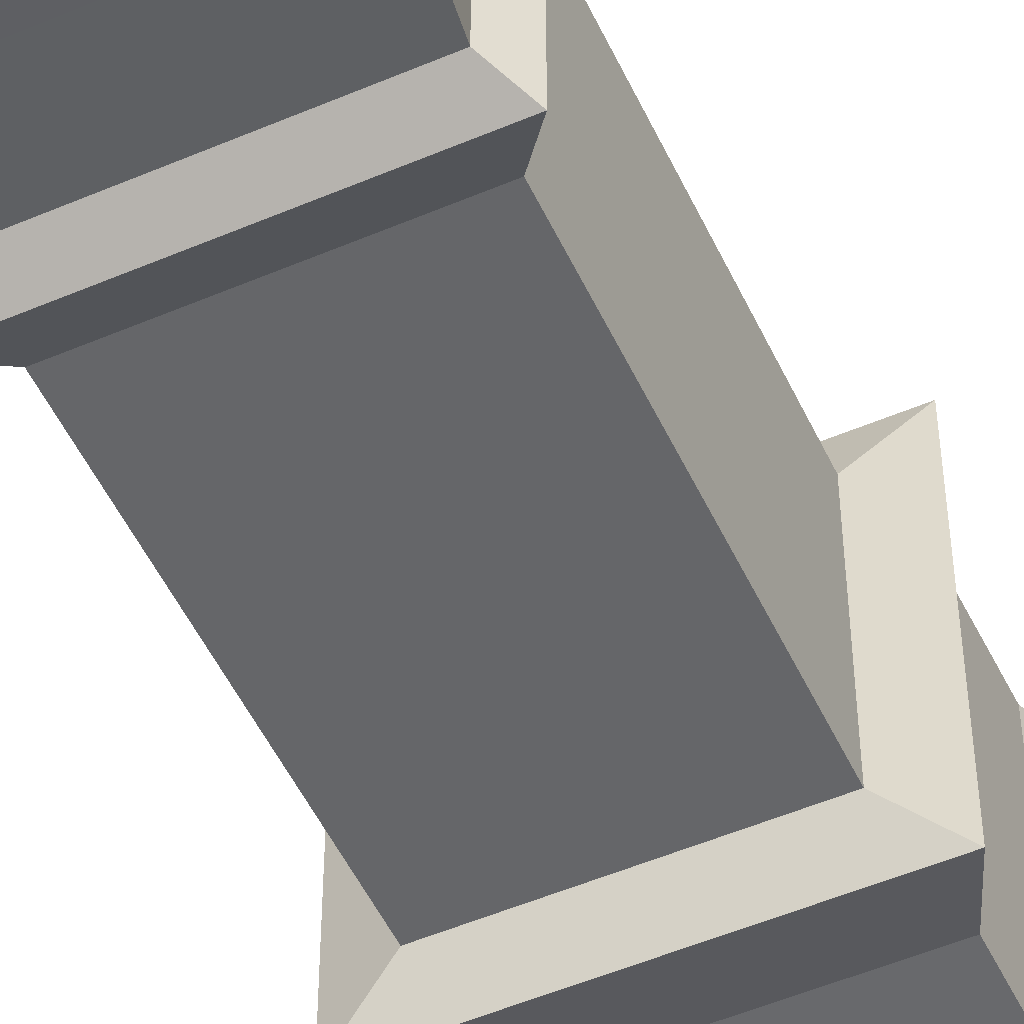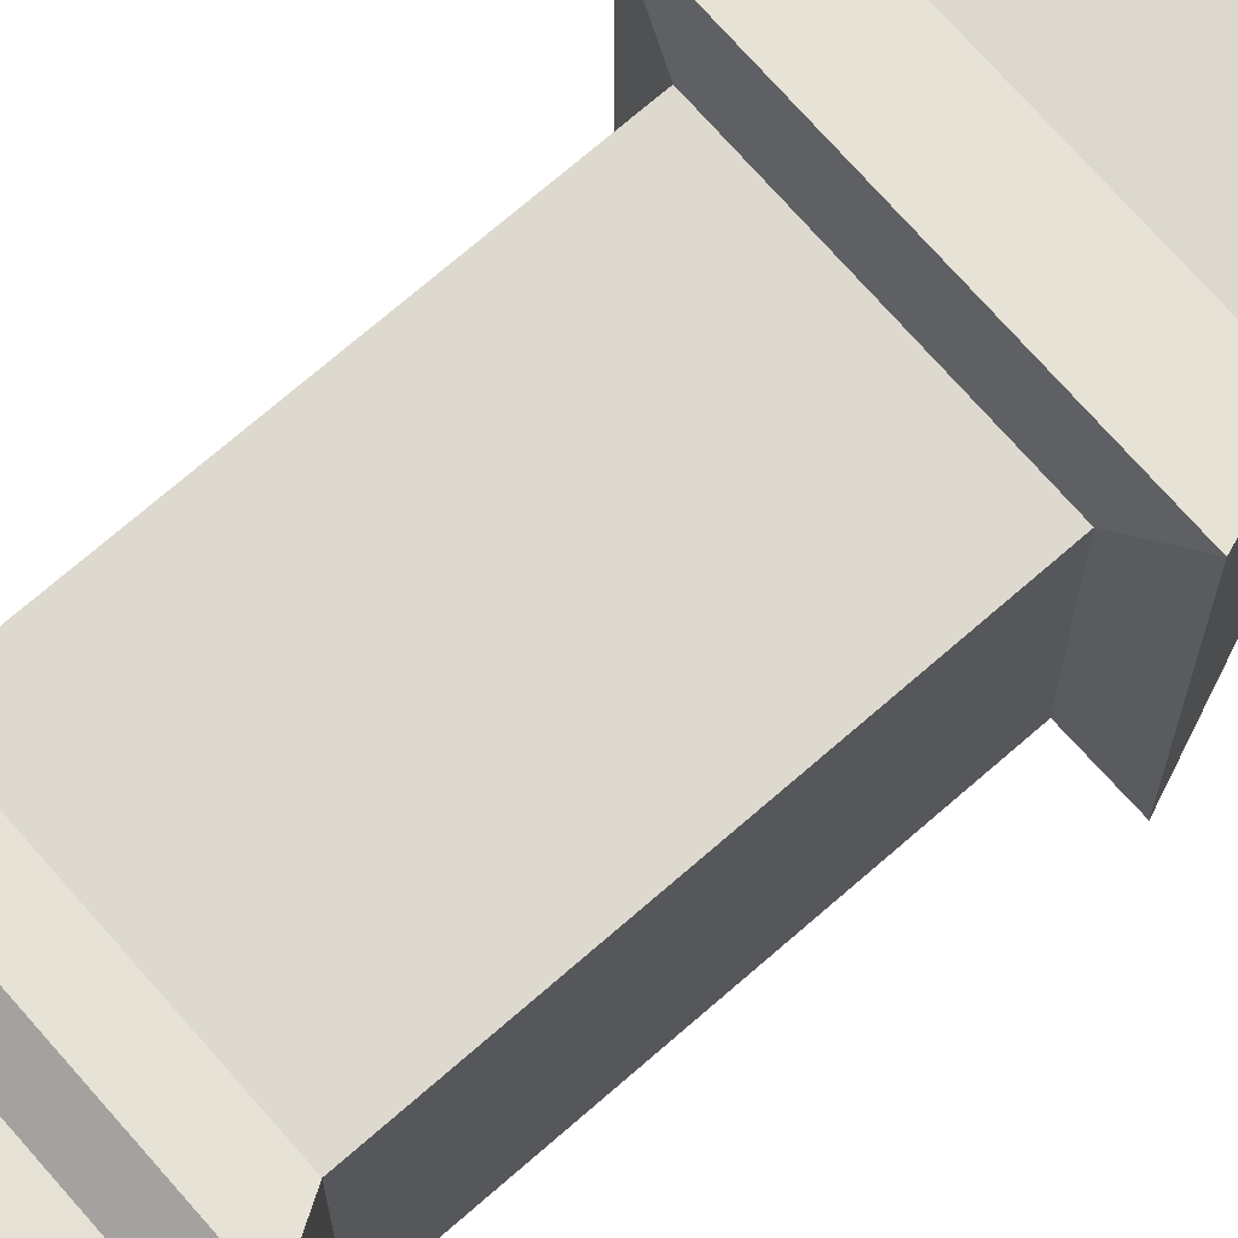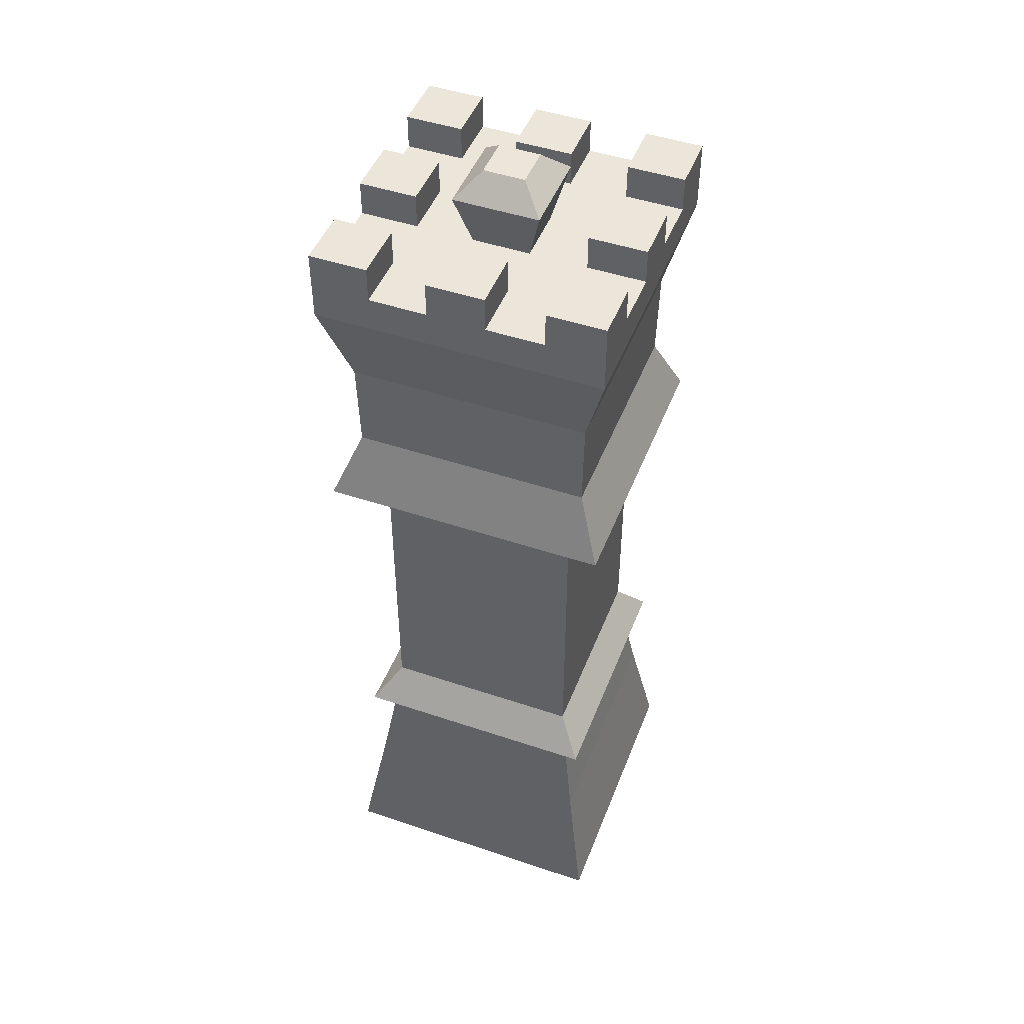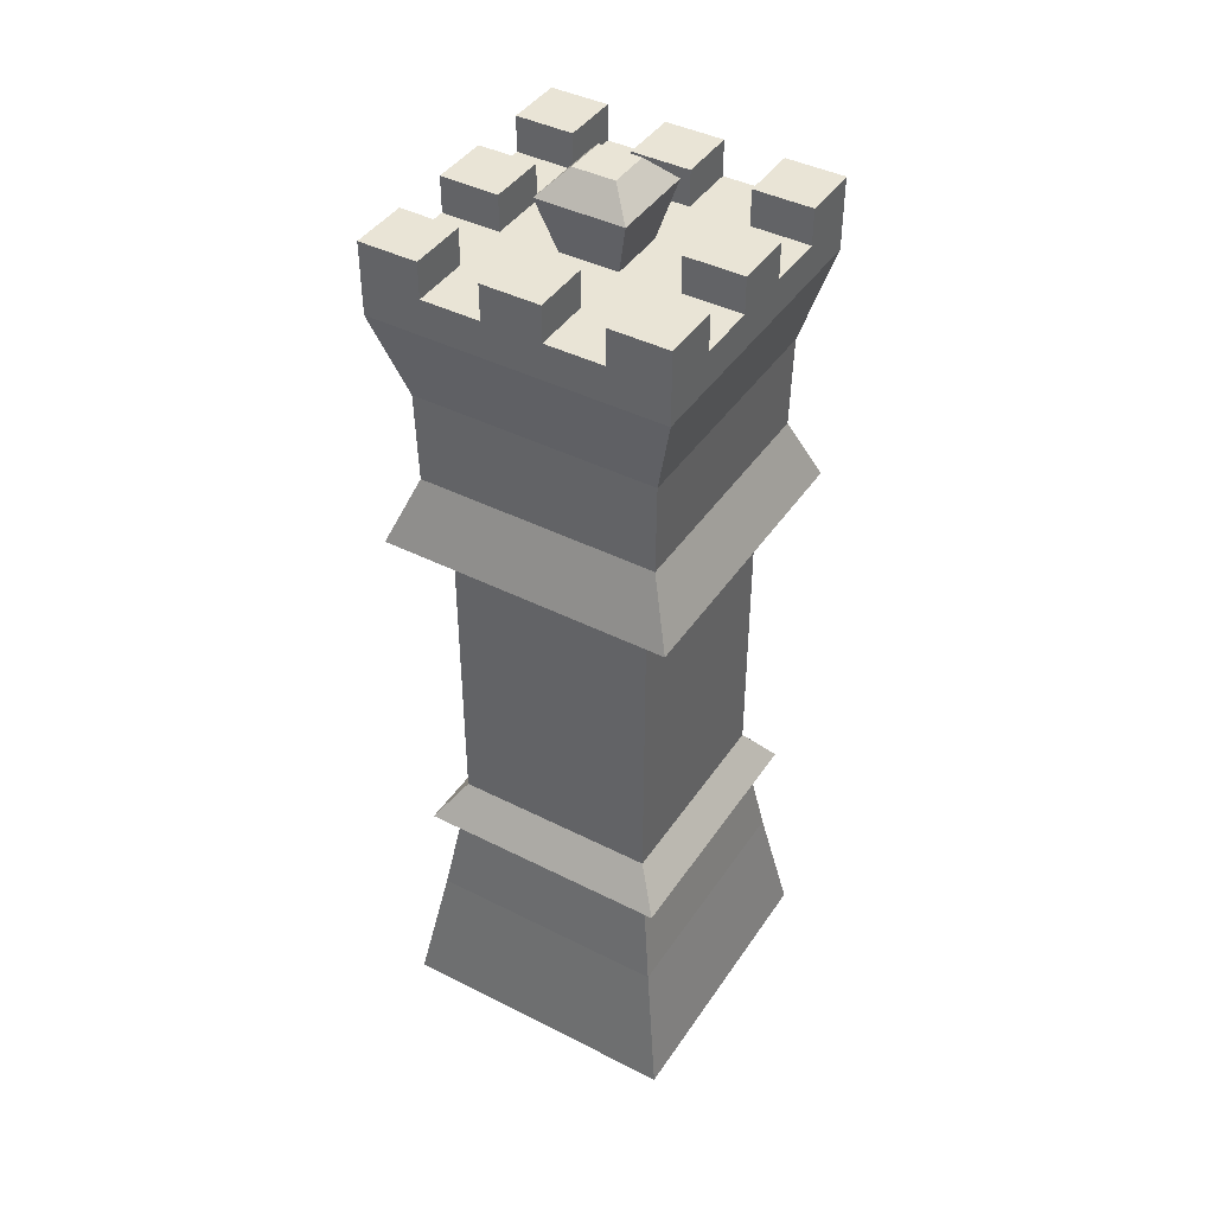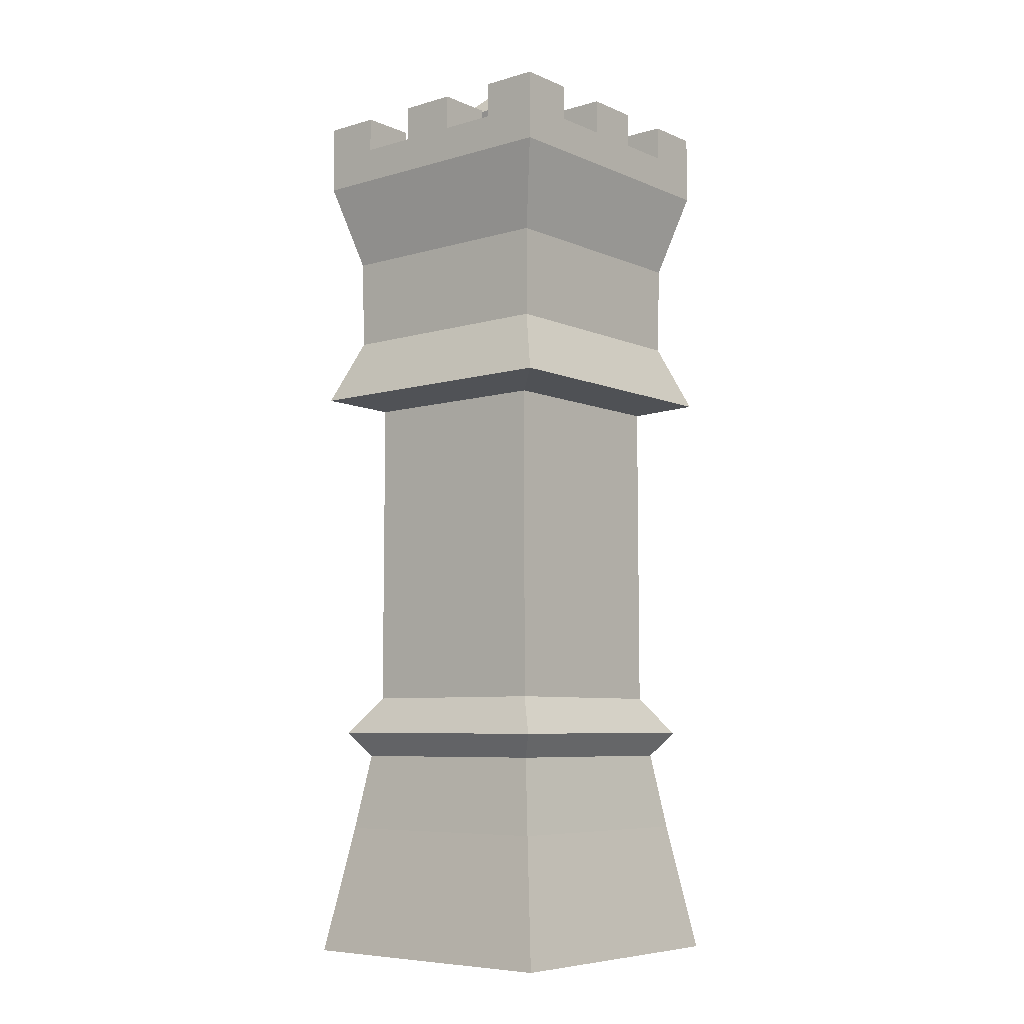
<metadata>
{"format":"obj","ext":"obj","renderer":"f3d","projection":"perspective","resolution":1024,"background":"white","views":[{"elev":-51.9,"azim":24.8,"up":"+Z"},{"elev":71.7,"azim":48.9,"up":"+Z"},{"elev":47.5,"azim":20.8,"up":"+Y"},{"elev":42.4,"azim":31.2,"up":"+Y"},{"elev":-7.0,"azim":-50.2,"up":"+Y"}]}
</metadata>
<code>
o Queen
v -1 0 1
v -1 6.116 1
v -1 0 -1
v -1 6.116 -1
v 1 0 1
v 1 6.116 1
v 1 0 -1
v 1 6.116 -1
v -0.8438 0.9038 0.8438
v -0.8438 0.9038 -0.8438
v 0.8438 0.9038 -0.8438
v 0.8438 0.9038 0.8438
v -0.759 1.444 0.759
v -0.759 1.444 -0.759
v 0.759 1.444 -0.759
v 0.759 1.444 0.759
v -0.8848 1.614 0.8848
v -0.8848 1.614 -0.8848
v 0.8848 1.614 -0.8848
v 0.8848 1.614 0.8848
v -0.7014 4.101 0.7014
v -0.7014 4.101 -0.7014
v 0.7014 4.101 -0.7014
v 0.7014 4.101 0.7014
v -1 4.184 1
v -1 4.184 -1
v 1 4.184 -1
v 1 4.184 1
v -0.8329 5.267 0.8329
v -0.8329 5.267 -0.8329
v 0.8329 5.267 -0.8329
v 0.8329 5.267 0.8329
v -1 5.87 1
v -1 5.87 -1
v 1 5.87 -1
v 1 5.87 1
v -0.8231 4.633 -0.8231
v 0.8231 4.633 -0.8231
v 0.8231 4.633 0.8231
v -0.8231 4.633 0.8231
v -1 0 -0.6
v -1 0 -0.2
v -1 0 0.2
v -1 0 0.6
v -1 6.116 0.6
v -1 6.116 0.2
v -1 6.116 -0.2
v -1 6.116 -0.6
v 1 0 0.6
v 1 0 0.2
v 1 0 -0.2
v 1 0 -0.6
v 1 6.116 -0.6
v 1 6.116 -0.2
v 1 6.116 0.2
v 1 6.116 0.6
v 0.8438 0.9038 -0.5063
v 0.8438 0.9038 -0.1688
v 0.8438 0.9038 0.1688
v 0.8438 0.9038 0.5063
v -0.8438 0.9038 0.5063
v -0.8438 0.9038 0.1688
v -0.8438 0.9038 -0.1688
v -0.8438 0.9038 -0.5063
v 0.759 1.444 -0.4554
v 0.759 1.444 -0.1518
v 0.759 1.444 0.1518
v 0.759 1.444 0.4554
v -0.759 1.444 0.4554
v -0.759 1.444 0.1518
v -0.759 1.444 -0.1518
v -0.759 1.444 -0.4554
v 0.8848 1.614 -0.5309
v 0.8848 1.614 -0.177
v 0.8848 1.614 0.177
v 0.8848 1.614 0.5309
v -0.8848 1.614 0.5309
v -0.8848 1.614 0.177
v -0.8848 1.614 -0.177
v -0.8848 1.614 -0.5309
v 0.7014 4.101 -0.4208
v 0.7014 4.101 -0.1403
v 0.7014 4.101 0.1403
v 0.7014 4.101 0.4208
v -0.7014 4.101 0.4208
v -0.7014 4.101 0.1403
v -0.7014 4.101 -0.1403
v -0.7014 4.101 -0.4208
v 1 4.184 -0.6
v 1 4.184 -0.2
v 1 4.184 0.2
v 1 4.184 0.6
v -1 4.184 0.6
v -1 4.184 0.2
v -1 4.184 -0.2
v -1 4.184 -0.6
v 0.8329 5.267 -0.4997
v 0.8329 5.267 -0.1666
v 0.8329 5.267 0.1666
v 0.8329 5.267 0.4997
v -0.8329 5.267 0.4997
v -0.8329 5.267 0.1666
v -0.8329 5.267 -0.1666
v -0.8329 5.267 -0.4997
v 1 5.87 -0.6
v 1 5.87 -0.2
v 1 5.87 0.2
v 1 5.87 0.6
v -1 5.87 0.6
v -1 5.87 0.2
v -1 5.87 -0.2
v -1 5.87 -0.6
v -0.8231 4.633 0.4938
v -0.8231 4.633 0.1646
v -0.8231 4.633 -0.1646
v -0.8231 4.633 -0.4938
v 0.8231 4.633 -0.4938
v 0.8231 4.633 -0.1646
v 0.8231 4.633 0.1646
v 0.8231 4.633 0.4938
v 0.6 0 -1
v 0.2 0 -1
v -0.2 0 -1
v -0.6 0 -1
v -0.6 6.116 -1
v -0.2 6.116 -1
v 0.2 6.116 -1
v 0.6 6.116 -1
v -0.6 0 1
v -0.2 0 1
v 0.2 0 1
v 0.6 0 1
v 0.6 6.116 1
v 0.2 6.116 1
v -0.2 6.116 1
v -0.6 6.116 1
v 0.5063 0.9038 0.8438
v 0.1688 0.9038 0.8438
v -0.1688 0.9038 0.8438
v -0.5063 0.9038 0.8438
v -0.5063 0.9038 -0.8438
v -0.1688 0.9038 -0.8438
v 0.1688 0.9038 -0.8438
v 0.5063 0.9038 -0.8438
v 0.4554 1.444 0.759
v 0.1518 1.444 0.759
v -0.1518 1.444 0.759
v -0.4554 1.444 0.759
v -0.4554 1.444 -0.759
v -0.1518 1.444 -0.759
v 0.1518 1.444 -0.759
v 0.4554 1.444 -0.759
v 0.5309 1.614 0.8848
v 0.177 1.614 0.8848
v -0.177 1.614 0.8848
v -0.5309 1.614 0.8848
v -0.5309 1.614 -0.8848
v -0.177 1.614 -0.8848
v 0.177 1.614 -0.8848
v 0.5309 1.614 -0.8848
v 0.4208 4.101 0.7014
v 0.1403 4.101 0.7014
v -0.1403 4.101 0.7014
v -0.4208 4.101 0.7014
v -0.4208 4.101 -0.7014
v -0.1403 4.101 -0.7014
v 0.1403 4.101 -0.7014
v 0.4208 4.101 -0.7014
v 0.6 4.184 1
v 0.2 4.184 1
v -0.2 4.184 1
v -0.6 4.184 1
v -0.6 4.184 -1
v -0.2 4.184 -1
v 0.2 4.184 -1
v 0.6 4.184 -1
v 0.4997 5.267 0.8329
v 0.1666 5.267 0.8329
v -0.1666 5.267 0.8329
v -0.4997 5.267 0.8329
v -0.4997 5.267 -0.8329
v -0.1666 5.267 -0.8329
v 0.1666 5.267 -0.8329
v 0.4997 5.267 -0.8329
v 0.6 5.87 1
v 0.2 5.87 1
v -0.2 5.87 1
v -0.6 5.87 1
v -0.6 5.87 -1
v -0.2 5.87 -1
v 0.2 5.87 -1
v 0.6 5.87 -1
v -0.4938 4.633 -0.8231
v -0.1646 4.633 -0.8231
v 0.1646 4.633 -0.8231
v 0.4938 4.633 -0.8231
v 0.4938 4.633 0.8231
v 0.1646 4.633 0.8231
v -0.1646 4.633 0.8231
v -0.4938 4.633 0.8231
v -0.6 6.116 -0.6
v -0.2 6.116 -0.6
v 0.2 6.116 -0.6
v 0.6 6.116 -0.6
v -0.6 6.116 -0.2
v -0.2 6.116 -0.2
v 0.2 6.116 -0.2
v 0.6 6.116 -0.2
v -0.6 6.116 0.2
v -0.2 6.116 0.2
v 0.2 6.116 0.2
v 0.6 6.116 0.2
v -0.6 6.116 0.6
v -0.2 6.116 0.6
v 0.2 6.116 0.6
v 0.6 6.116 0.6
v 0.6 0 -0.6
v 0.2 0 -0.6
v -0.2 0 -0.6
v -0.6 0 -0.6
v 0.6 0 -0.2
v 0.2 0 -0.2
v -0.2 0 -0.2
v -0.6 0 -0.2
v 0.6 0 0.2
v 0.2 0 0.2
v -0.2 0 0.2
v -0.6 0 0.2
v 0.6 0 0.6
v 0.2 0 0.6
v -0.2 0 0.6
v -0.6 0 0.6
v -1 6.36 -0.6
v -1 6.36 -1
v 0.6 6.36 -1
v 1 6.36 -1
v 1 6.36 0.6
v 1 6.36 1
v -0.6 6.36 1
v -1 6.36 1
v -1 6.36 0.6
v -1 6.36 0.2
v -1 6.36 -0.2
v 1 6.36 -0.6
v 1 6.36 -0.2
v 1 6.36 0.2
v 0.6 6.36 -0.6
v 0.6 6.36 -0.2
v 0.6 6.36 0.2
v 0.6 6.36 0.6
v -0.6 6.36 -1
v -0.2 6.36 -1
v 0.2 6.36 -1
v 0.6 6.36 1
v 0.2 6.36 1
v -0.2 6.36 1
v -0.6 6.36 -0.6
v -0.2 6.36 -0.6
v 0.2 6.36 -0.6
v -0.6 6.36 -0.2
v -0.6 6.36 0.2
v -0.6 6.36 0.6
v -0.2 6.36 0.6
v 0.2 6.36 0.6
v -0.2997 6.49 -0.2997
v 0.2997 6.49 -0.2997
v -0.2997 6.49 0.2997
v 0.2997 6.49 0.2997
v -0.1433 6.655 -0.1433
v 0.1433 6.655 -0.1433
v -0.1433 6.655 0.1433
v 0.1433 6.655 0.1433
v -0.7024 1.879 -0.7024
v 0.7024 1.879 -0.7024
v 0.7024 1.879 0.7024
v -0.7024 1.879 0.7024
v -0.7024 1.879 0.4214
v -0.7024 1.879 0.1405
v -0.7024 1.879 -0.1405
v -0.7024 1.879 -0.4214
v 0.7024 1.879 -0.4214
v 0.7024 1.879 -0.1405
v 0.7024 1.879 0.1405
v 0.7024 1.879 0.4214
v -0.4214 1.879 -0.7024
v -0.1405 1.879 -0.7024
v 0.1405 1.879 -0.7024
v 0.4214 1.879 -0.7024
v 0.4214 1.879 0.7024
v 0.1405 1.879 0.7024
v -0.1405 1.879 0.7024
v -0.4214 1.879 0.7024
f 112 48 4 34
f 192 128 8 35
f 108 56 6 36
f 188 136 2 33
f 229 49 5 132
f 53 8 236 244
f 129 140 9 1
f 49 60 12 5
f 121 144 11 7
f 41 64 10 3
f 140 148 13 9
f 60 68 16 12
f 144 152 15 11
f 64 72 14 10
f 148 156 17 13
f 68 76 20 16
f 152 160 19 15
f 72 80 18 14
f 292 164 21 276
f 284 84 24 275
f 288 168 23 274
f 280 88 22 273
f 164 172 25 21
f 84 92 28 24
f 168 176 27 23
f 88 96 26 22
f 200 180 29 40
f 120 100 32 39
f 196 184 31 38
f 116 104 30 37
f 180 188 33 29
f 100 108 36 32
f 184 192 35 31
f 104 112 34 30
f 96 116 37 26
f 176 196 38 27
f 92 120 39 28
f 172 200 40 25
f 27 38 117 89
f 89 117 118 90
f 90 118 119 91
f 91 119 120 92
f 25 40 113 93
f 93 113 114 94
f 94 114 115 95
f 95 115 116 96
f 29 33 109 101
f 101 109 110 102
f 102 110 111 103
f 103 111 112 104
f 31 35 105 97
f 97 105 106 98
f 98 106 107 99
f 99 107 108 100
f 40 29 101 113
f 113 101 102 114
f 114 102 103 115
f 115 103 104 116
f 38 31 97 117
f 117 97 98 118
f 118 98 99 119
f 119 99 100 120
f 21 25 93 85
f 85 93 94 86
f 86 94 95 87
f 87 95 96 88
f 23 27 89 81
f 81 89 90 82
f 82 90 91 83
f 83 91 92 84
f 276 21 85 277
f 277 85 86 278
f 278 86 87 279
f 279 87 88 280
f 274 23 81 281
f 281 81 82 282
f 282 82 83 283
f 283 83 84 284
f 13 17 77 69
f 69 77 78 70
f 70 78 79 71
f 71 79 80 72
f 15 19 73 65
f 65 73 74 66
f 66 74 75 67
f 67 75 76 68
f 9 13 69 61
f 61 69 70 62
f 62 70 71 63
f 63 71 72 64
f 11 15 65 57
f 57 65 66 58
f 58 66 67 59
f 59 67 68 60
f 1 9 61 44
f 44 61 62 43
f 43 62 63 42
f 42 63 64 41
f 7 11 57 52
f 52 57 58 51
f 51 58 59 50
f 50 59 60 49
f 212 55 246 249
f 201 48 47 205
f 133 6 238 254
f 209 46 45 213
f 121 7 52 217
f 217 52 51 221
f 221 51 50 225
f 225 50 49 229
f 35 8 53 105
f 105 53 54 106
f 106 54 55 107
f 107 55 56 108
f 33 2 45 109
f 109 45 46 110
f 110 46 47 111
f 111 47 48 112
f 43 228 232 44
f 228 227 231 232
f 227 226 230 231
f 226 225 229 230
f 42 224 228 43
f 224 223 227 228
f 223 222 226 227
f 222 221 225 226
f 41 220 224 42
f 220 219 223 224
f 219 218 222 223
f 218 217 221 222
f 3 124 220 41
f 124 123 219 220
f 123 122 218 219
f 122 121 217 218
f 55 212 216 56
f 212 211 215 216
f 211 210 214 215
f 210 209 213 214
f 54 208 248 245
f 208 207 211 212
f 211 207 266 268
f 206 205 209 210
f 53 204 208 54
f 204 203 207 208
f 203 202 206 207
f 202 201 205 206
f 213 45 241 262
f 128 127 203 204
f 208 212 249 248
f 126 125 201 202
f 28 39 197 169
f 169 197 198 170
f 170 198 199 171
f 171 199 200 172
f 26 37 193 173
f 173 193 194 174
f 174 194 195 175
f 175 195 196 176
f 30 34 189 181
f 181 189 190 182
f 182 190 191 183
f 183 191 192 184
f 32 36 185 177
f 177 185 186 178
f 178 186 187 179
f 179 187 188 180
f 37 30 181 193
f 193 181 182 194
f 194 182 183 195
f 195 183 184 196
f 39 32 177 197
f 197 177 178 198
f 198 178 179 199
f 199 179 180 200
f 22 26 173 165
f 165 173 174 166
f 166 174 175 167
f 167 175 176 168
f 24 28 169 161
f 161 169 170 162
f 162 170 171 163
f 163 171 172 164
f 273 22 165 285
f 285 165 166 286
f 286 166 167 287
f 287 167 168 288
f 275 24 161 289
f 289 161 162 290
f 290 162 163 291
f 291 163 164 292
f 14 18 157 149
f 149 157 158 150
f 150 158 159 151
f 151 159 160 152
f 16 20 153 145
f 145 153 154 146
f 146 154 155 147
f 147 155 156 148
f 10 14 149 141
f 141 149 150 142
f 142 150 151 143
f 143 151 152 144
f 12 16 145 137
f 137 145 146 138
f 138 146 147 139
f 139 147 148 140
f 3 10 141 124
f 124 141 142 123
f 123 142 143 122
f 122 143 144 121
f 5 12 137 132
f 132 137 138 131
f 131 138 139 130
f 130 139 140 129
f 204 53 244 247
f 216 215 134 133
f 8 128 235 236
f 214 213 136 135
f 44 232 129 1
f 232 231 130 129
f 231 230 131 130
f 230 229 132 131
f 36 6 133 185
f 185 133 134 186
f 186 134 135 187
f 187 135 136 188
f 34 4 125 189
f 189 125 126 190
f 190 126 127 191
f 191 127 128 192
f 262 241 240 239
f 251 234 233 257
f 260 243 242 261
f 245 248 249 246
f 236 235 247 244
f 253 252 258 259
f 237 250 254 238
f 264 263 256 255
f 48 201 257 233
f 6 56 237 238
f 215 214 263 264
f 56 216 250 237
f 135 134 255 256
f 209 205 260 261
f 55 54 245 246
f 202 203 259 258
f 2 136 239 240
f 205 47 243 260
f 125 4 234 251
f 45 2 240 241
f 128 204 247 235
f 127 126 252 253
f 47 46 242 243
f 216 133 254 250
f 203 127 253 259
f 4 48 233 234
f 46 209 261 242
f 134 215 264 255
f 126 202 258 252
f 214 135 256 263
f 201 125 251 257
f 136 213 262 239
f 265 267 271 269
f 210 211 268 267
f 206 210 267 265
f 207 206 265 266
f 270 269 271 272
f 267 268 272 271
f 268 266 270 272
f 266 265 269 270
f 155 291 292 156
f 154 290 291 155
f 153 289 290 154
f 20 275 289 153
f 159 287 288 160
f 158 286 287 159
f 157 285 286 158
f 18 273 285 157
f 75 283 284 76
f 74 282 283 75
f 73 281 282 74
f 19 274 281 73
f 79 279 280 80
f 78 278 279 79
f 77 277 278 78
f 17 276 277 77
f 80 280 273 18
f 160 288 274 19
f 76 284 275 20
f 156 292 276 17

</code>
